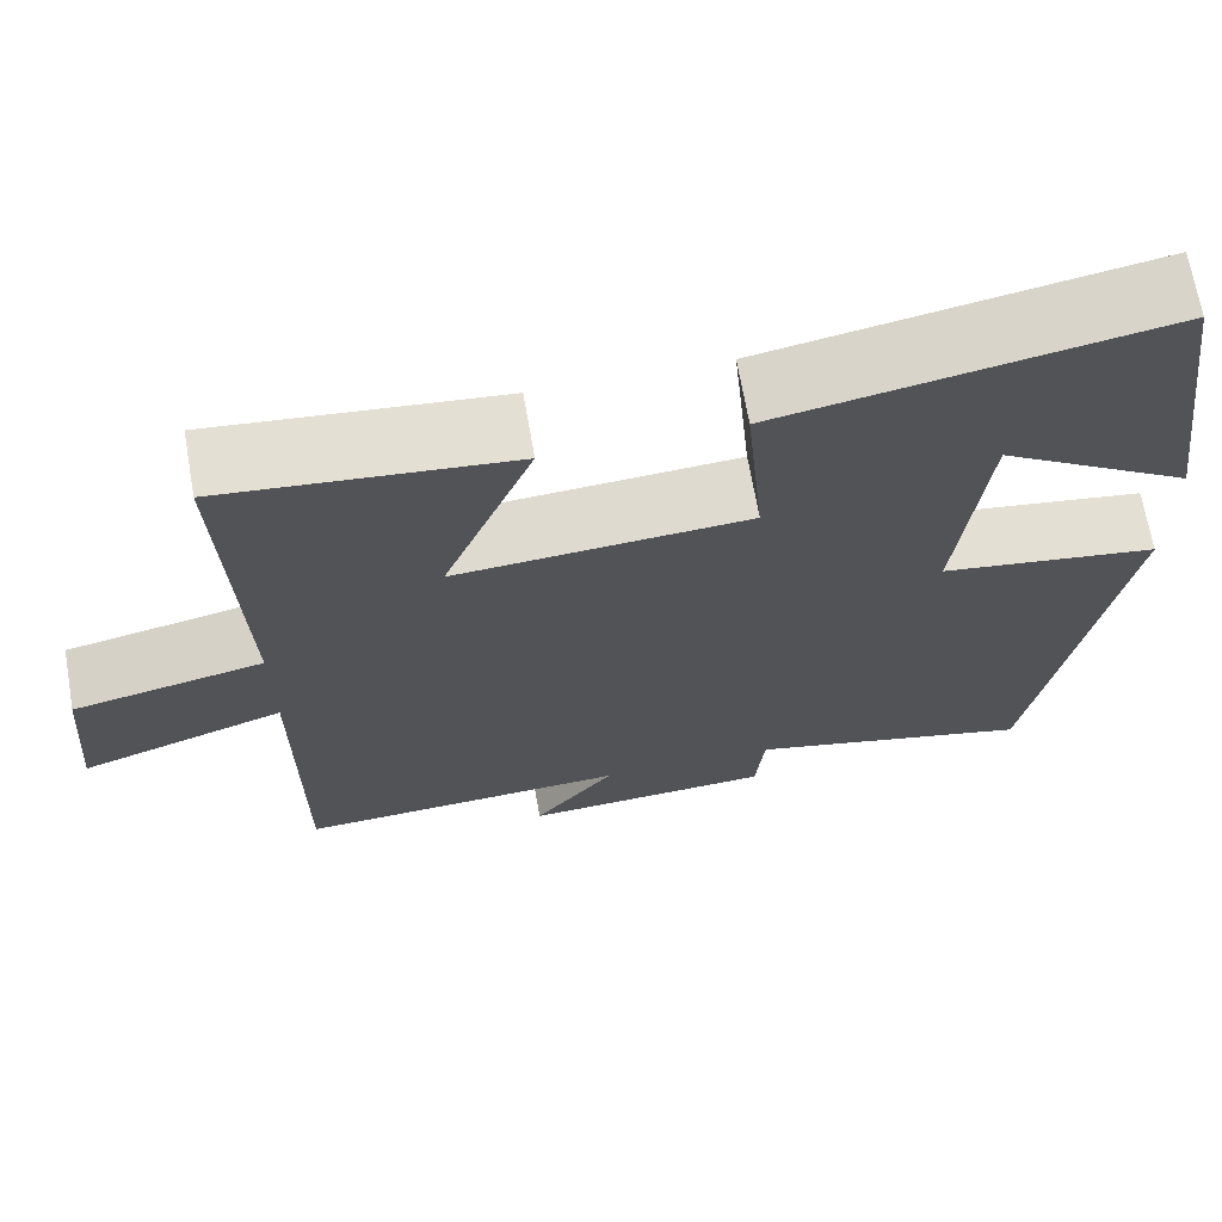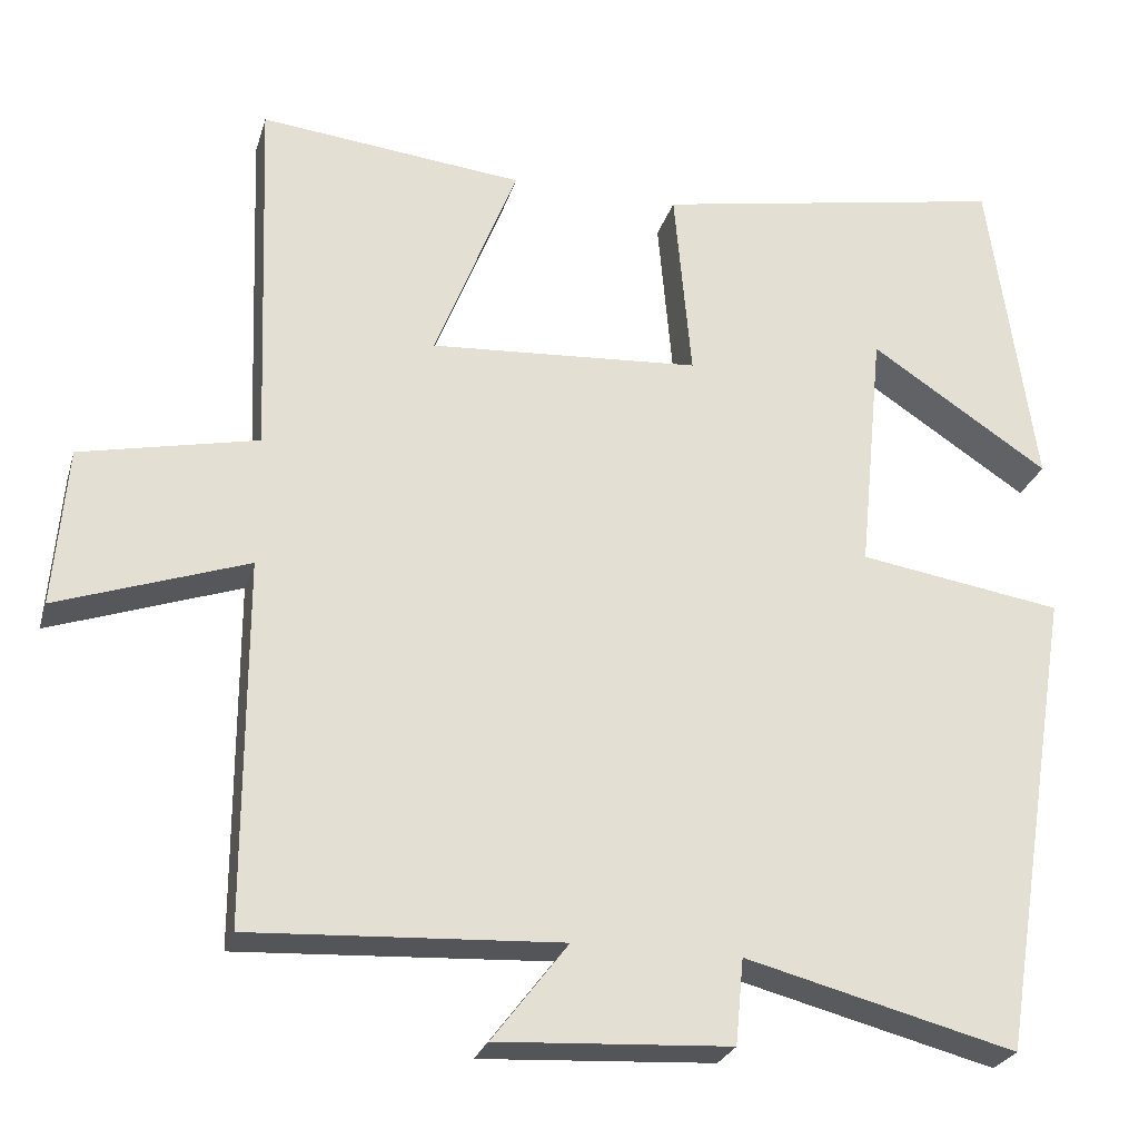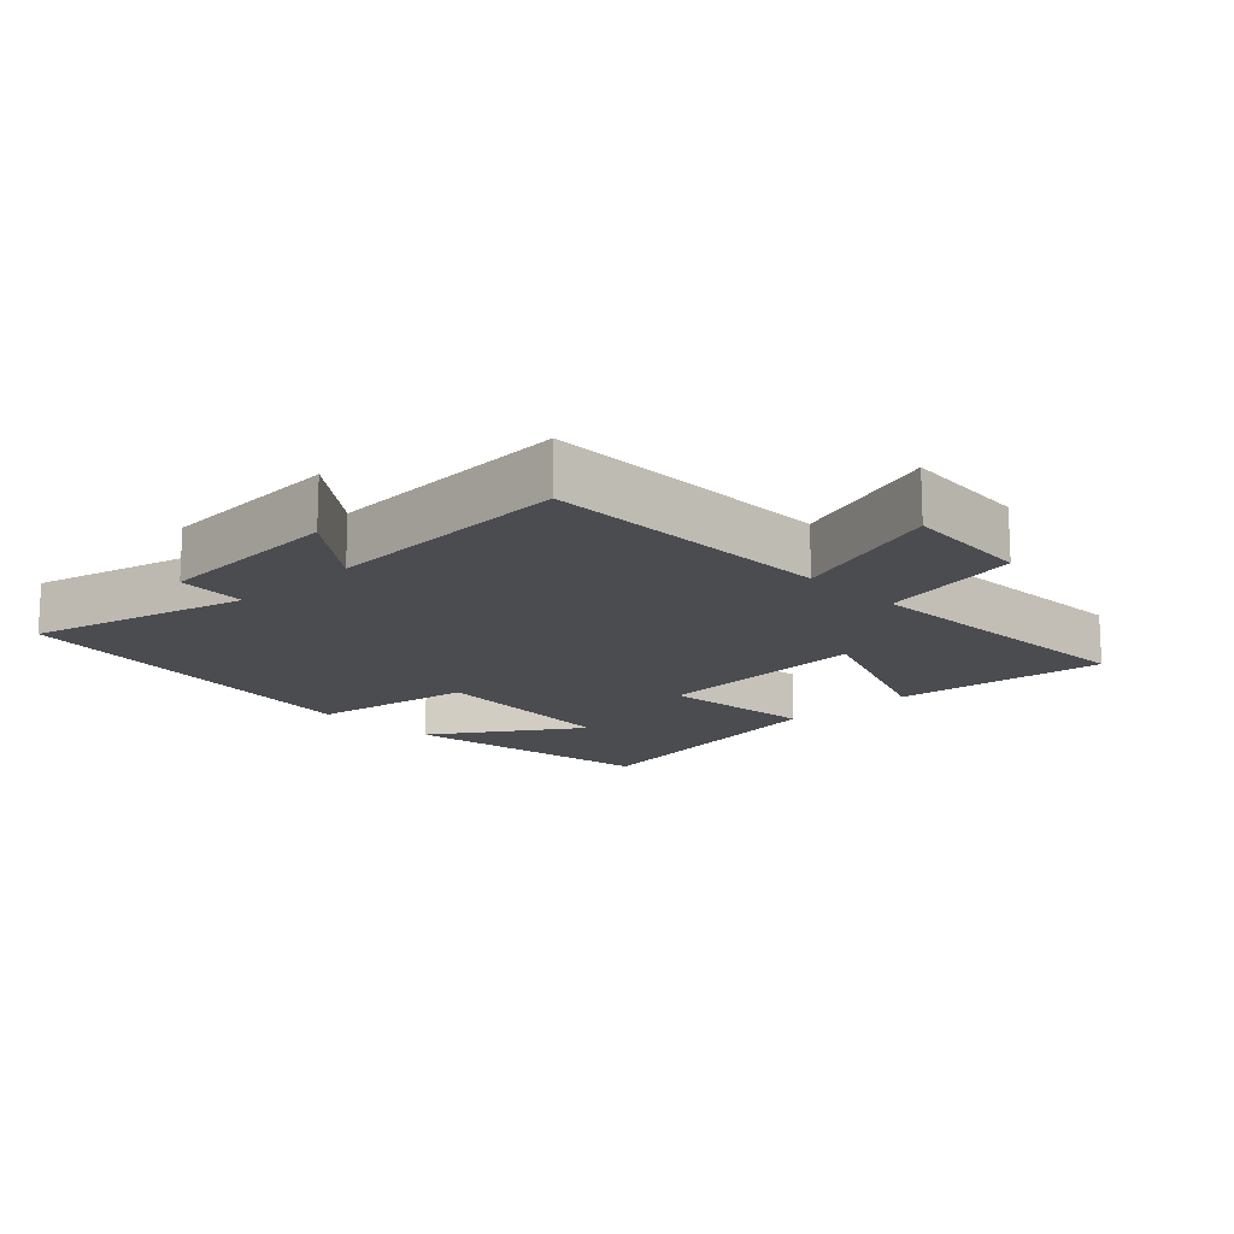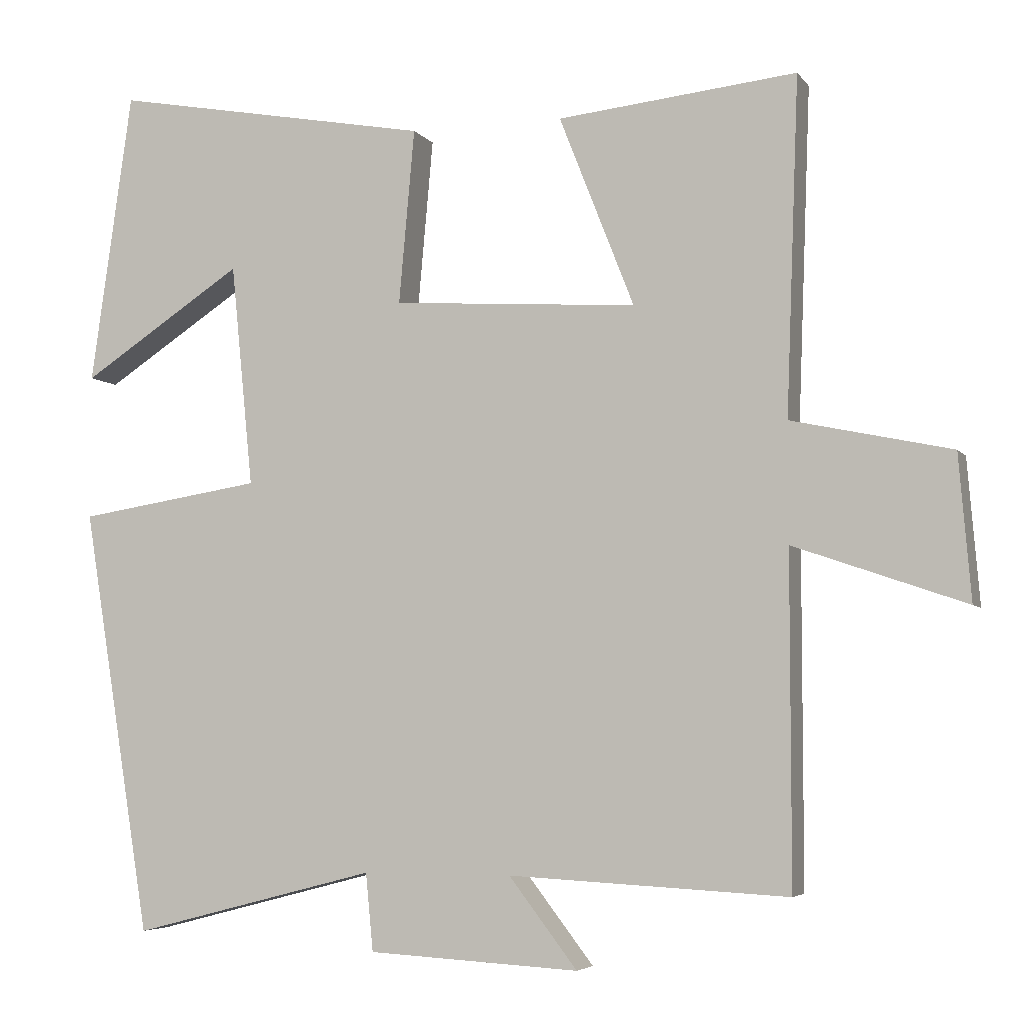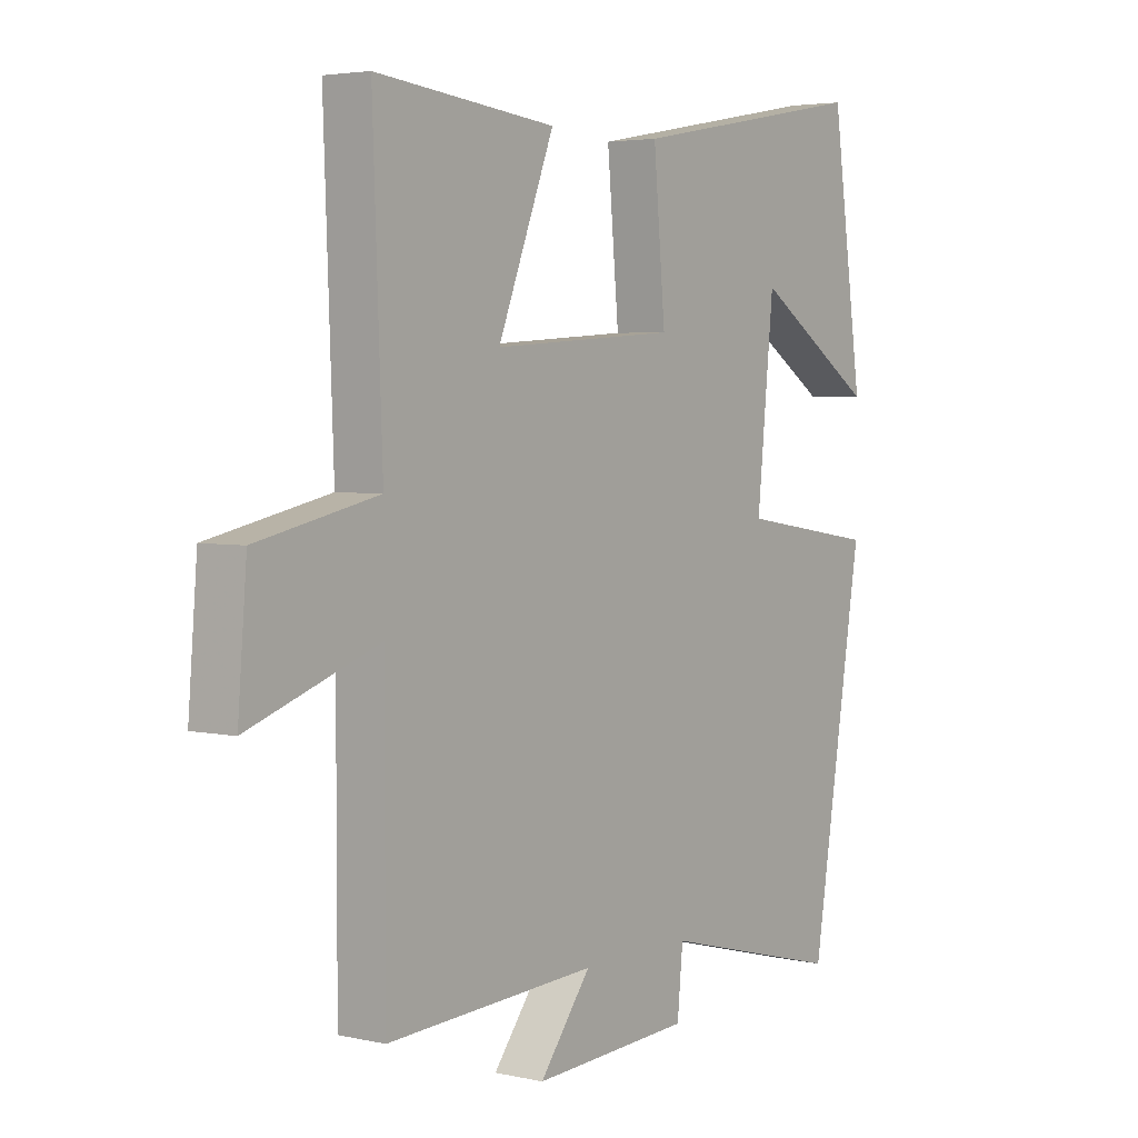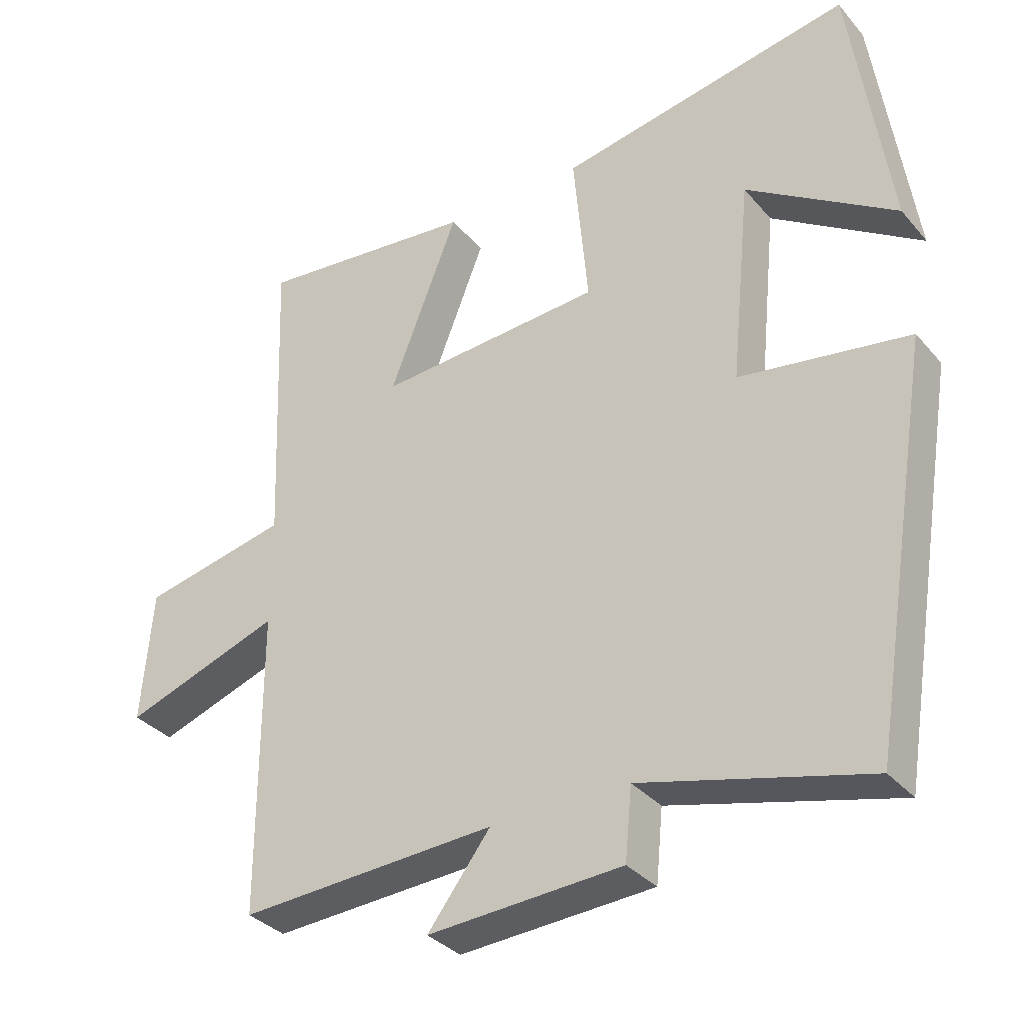
<metadata>
{"format":"obj","ext":"obj","renderer":"f3d","projection":"perspective","resolution":1024,"background":"white","views":[{"elev":68.6,"azim":-9.9,"up":"+Z"},{"elev":-25.8,"azim":-15.2,"up":"+Z"},{"elev":-15.2,"azim":-136.0,"up":"+Y"},{"elev":-5.1,"azim":-160.9,"up":"+Z"},{"elev":3.8,"azim":-53.5,"up":"+Z"},{"elev":-34.0,"azim":34.1,"up":"+Z"}]}
</metadata>
<code>
v -0.517 0.07 0.534
v -0.195 0.07 0.5
v -0.296 0.07 0.243
v 0.034 0.07 0.265
v 0.013 0.07 0.5
v 0.444 0.07 0.579
v 0.5 0.07 0.184
v 0.282 0.07 0.327
v 0.252 0.07 0.027
v 0.5 0.07 -0.012
v 0.407 0.07 -0.585
v 0.078 0.07 -0.5
v 0.068 0.07 -0.604
v -0.216 0.07 -0.62
v -0.124 0.07 -0.5
v -0.5 0.07 -0.52
v -0.5 0.07 -0.077
v -0.731 0.07 -0.157
v -0.715 0.07 0.037
v -0.5 0.07 0.083
v -0.517 0 0.534
v -0.195 0 0.5
v -0.296 0 0.243
v 0.034 0 0.265
v 0.013 0 0.5
v 0.444 0 0.579
v 0.5 0 0.184
v 0.282 0 0.327
v 0.252 0 0.027
v 0.5 0 -0.012
v 0.407 0 -0.585
v 0.078 0 -0.5
v 0.068 0 -0.604
v -0.216 0 -0.62
v -0.124 0 -0.5
v -0.5 0 -0.52
v -0.5 0 -0.077
v -0.731 0 -0.157
v -0.715 0 0.037
v -0.5 0 0.083
f 17 18 19 20
f 15 16 17
f 15 17 20
f 12 13 14 15
f 12 15 20 1
f 9 10 11 12
f 8 9 12
f 6 7 8
f 4 5 6 8
f 4 8 12
f 3 4 12
f 1 2 3
f 1 3 12
f 40 39 38 37
f 37 36 35
f 40 37 35
f 35 34 33 32
f 21 40 35 32
f 32 31 30 29
f 32 29 28
f 28 27 26
f 28 26 25 24
f 32 28 24
f 32 24 23
f 23 22 21
f 32 23 21
f 1 21 22 2
f 2 22 23 3
f 3 23 24 4
f 4 24 25 5
f 5 25 26 6
f 6 26 27 7
f 7 27 28 8
f 8 28 29 9
f 9 29 30 10
f 10 30 31 11
f 11 31 32 12
f 12 32 33 13
f 13 33 34 14
f 14 34 35 15
f 15 35 36 16
f 16 36 37 17
f 17 37 38 18
f 18 38 39 19
f 19 39 40 20
f 20 40 21 1

</code>
